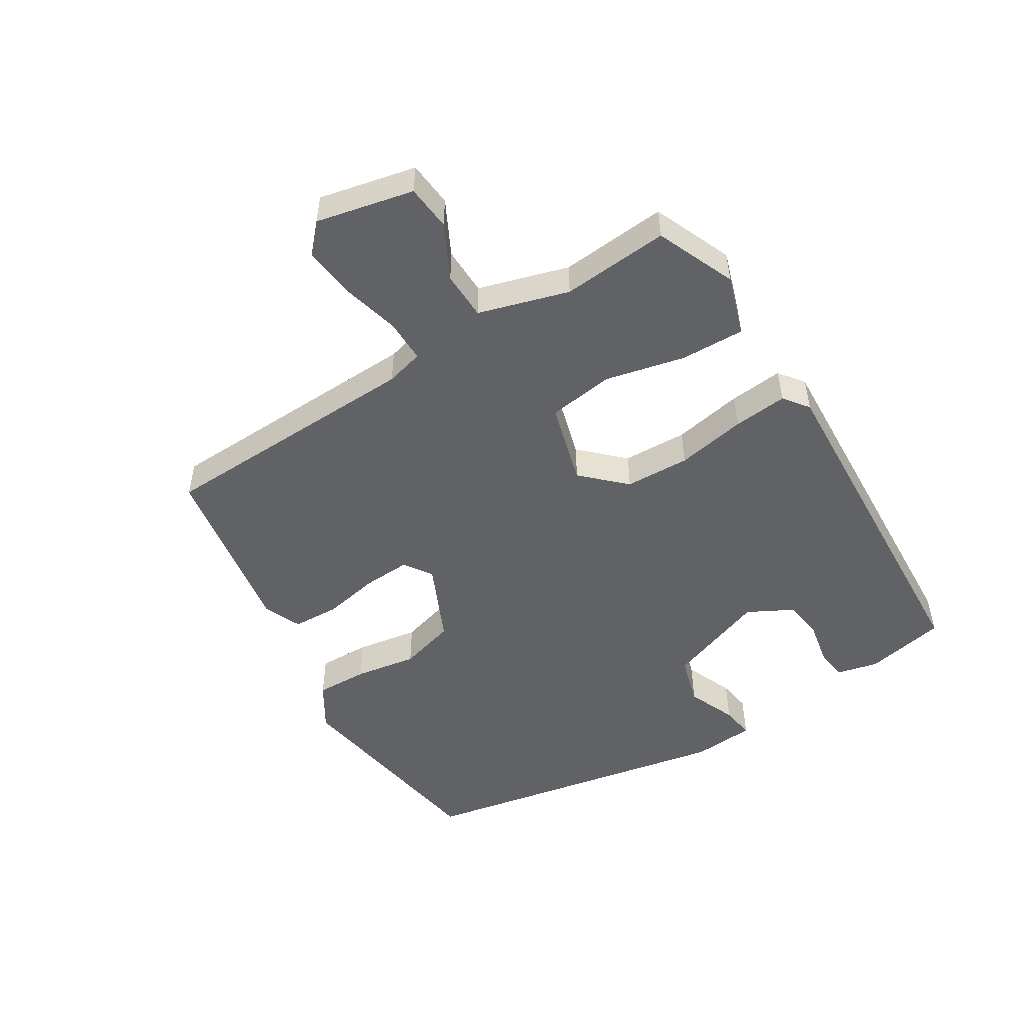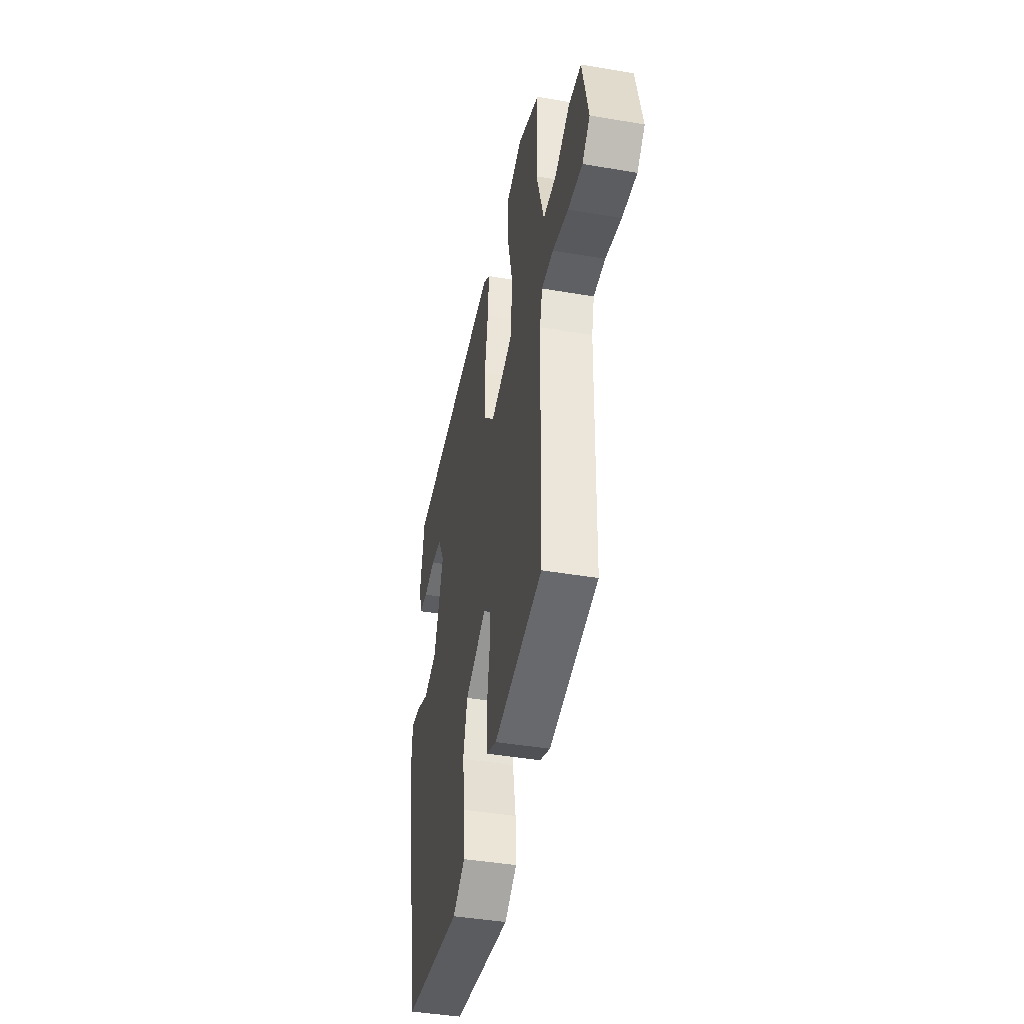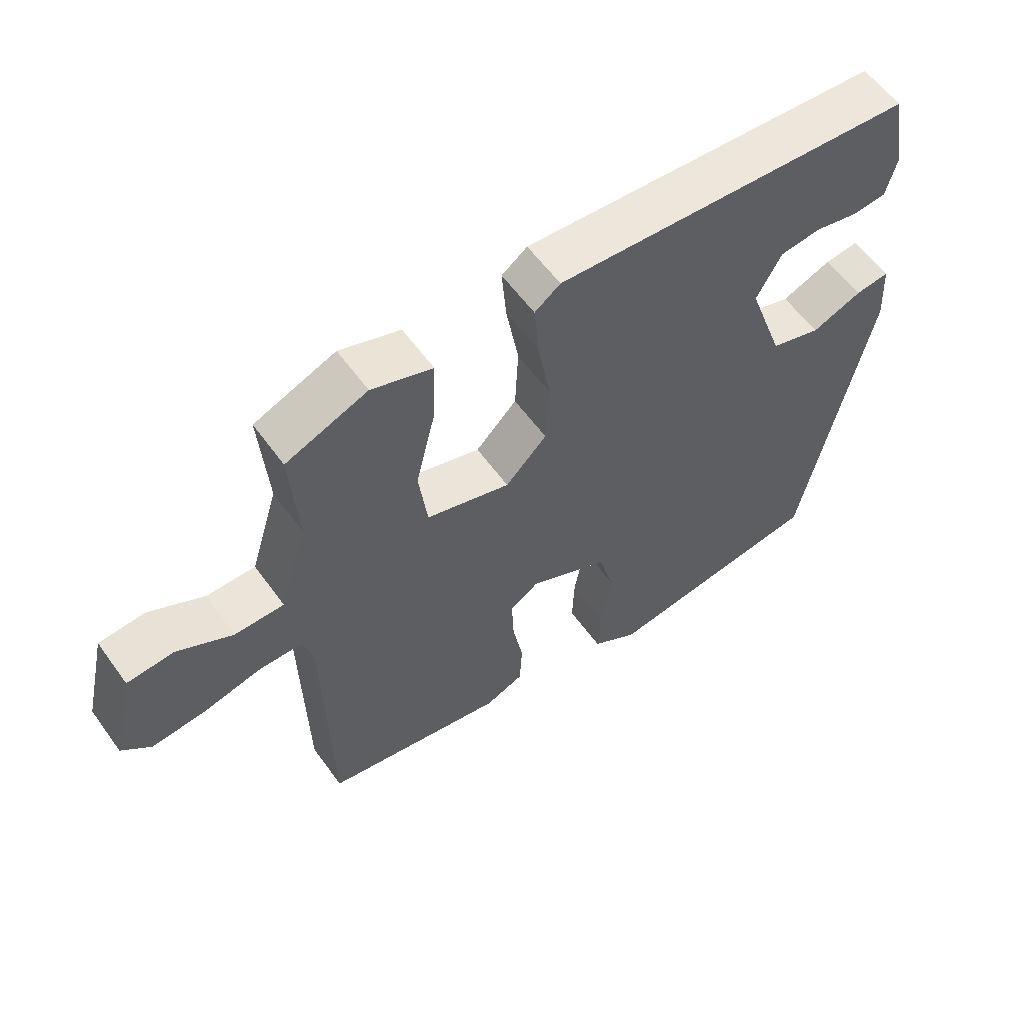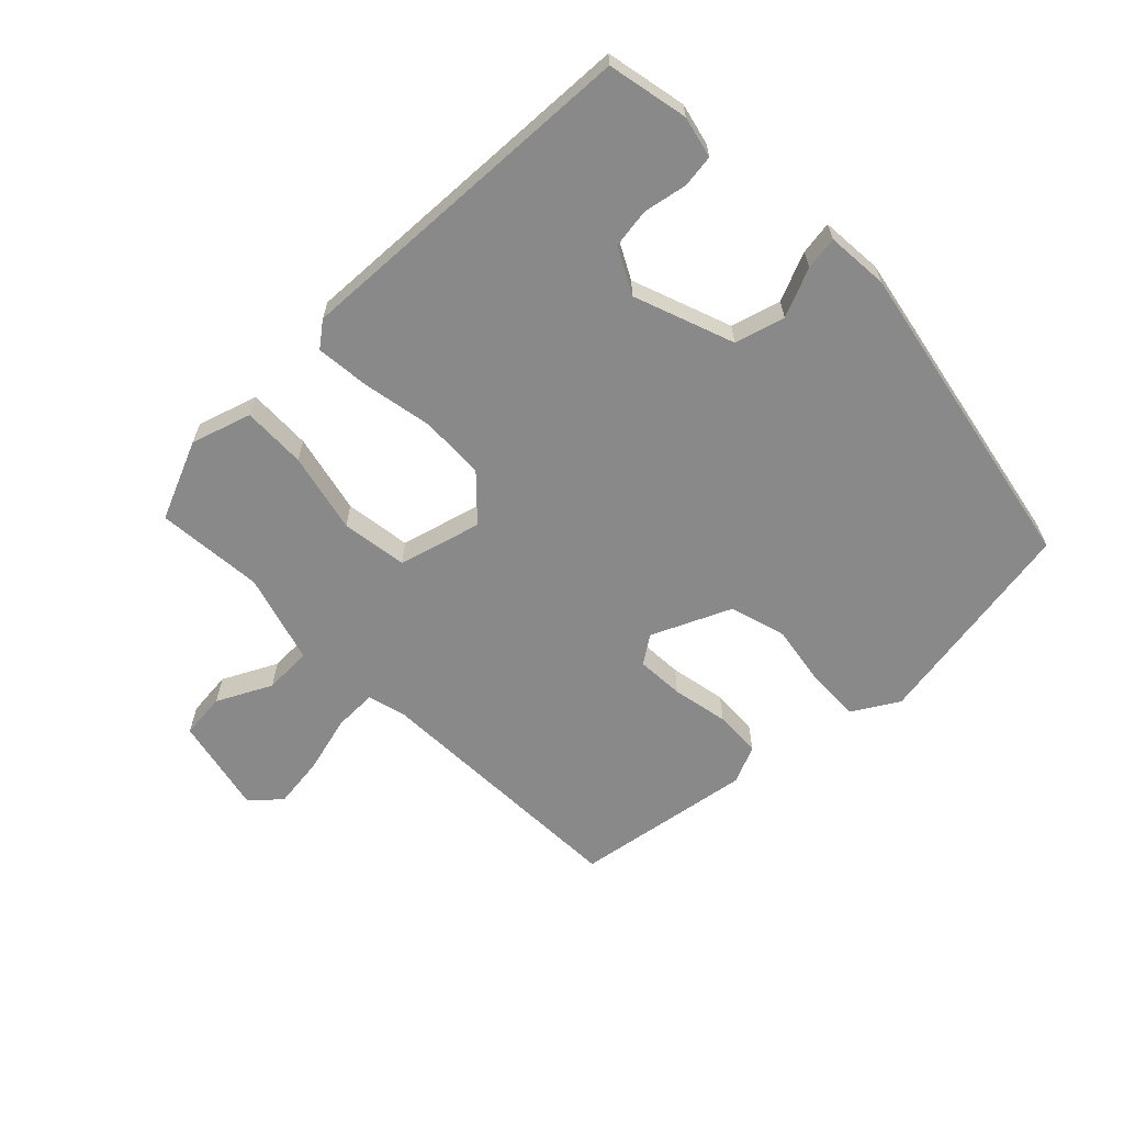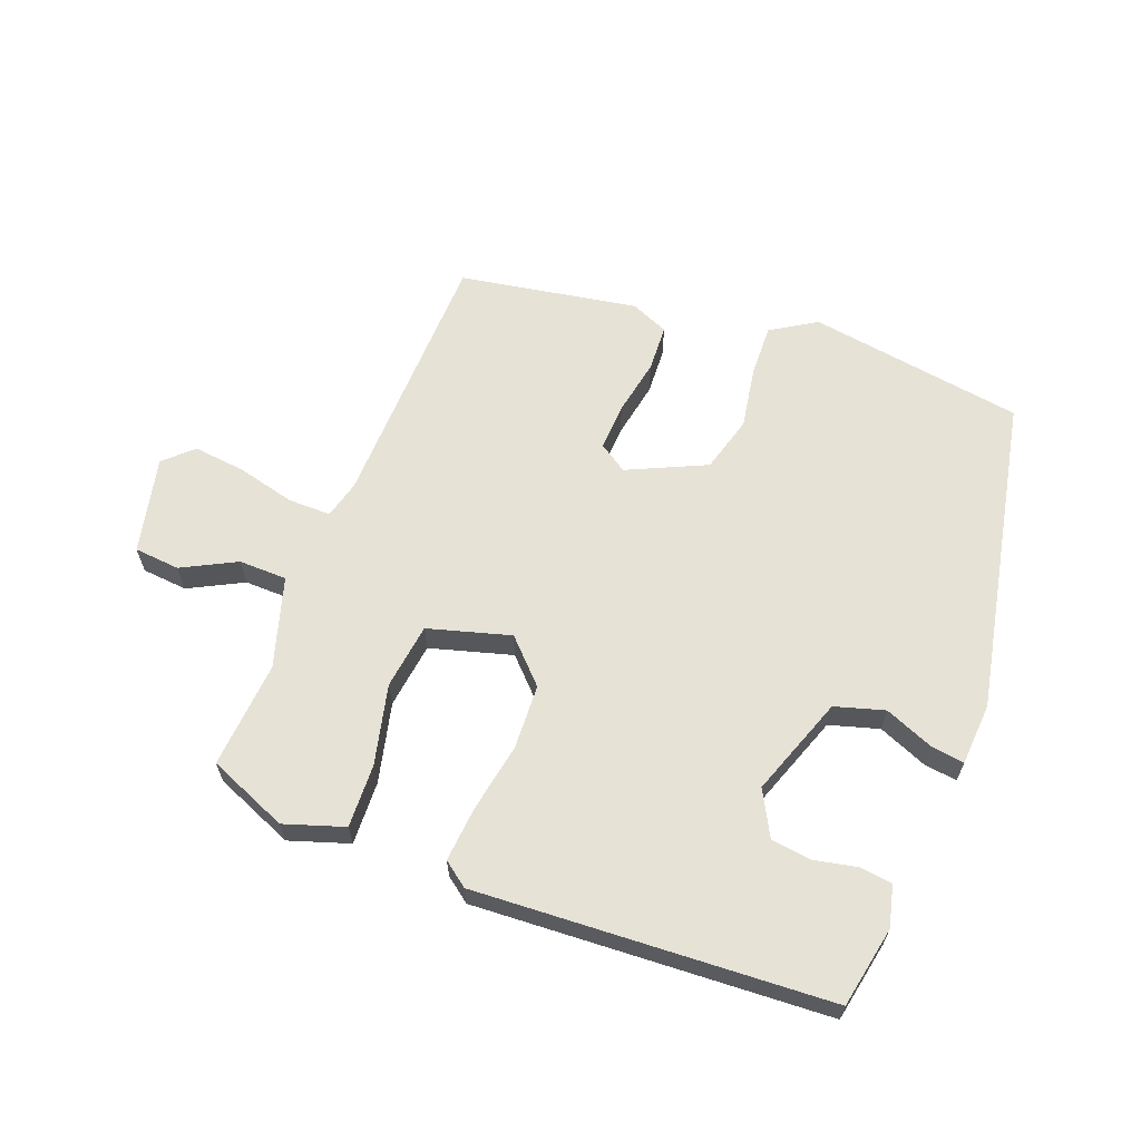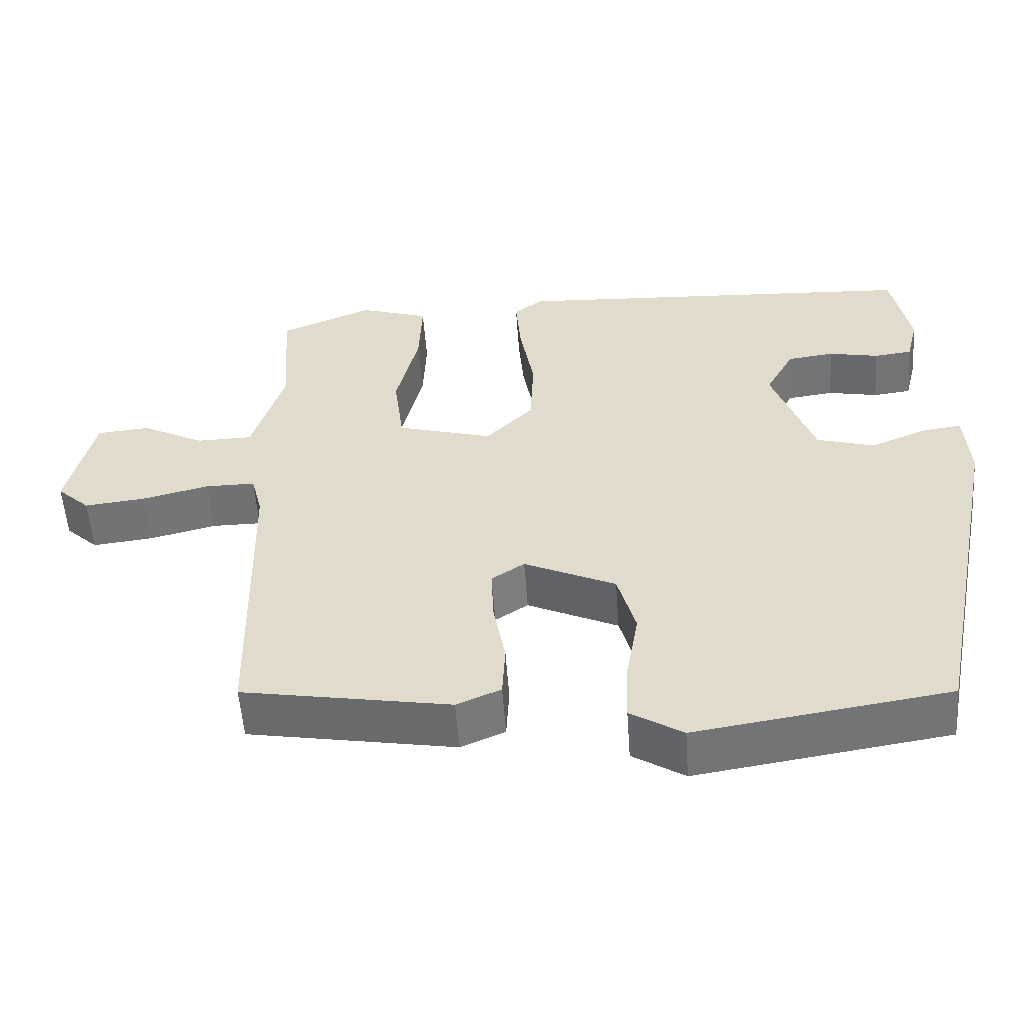
<metadata>
{"format":"obj","ext":"obj","renderer":"f3d","projection":"perspective","resolution":1024,"background":"white","views":[{"elev":-50.6,"azim":-57.6,"up":"+Y"},{"elev":-42.7,"azim":-101.5,"up":"+Z"},{"elev":58.4,"azim":-35.5,"up":"+Z"},{"elev":-63.3,"azim":45.2,"up":"+Y"},{"elev":63.2,"azim":21.2,"up":"+Y"},{"elev":-55.1,"azim":4.1,"up":"+Z"}]}
</metadata>
<code>
v -0.483 0.07 -0.406
v -0.492 0.07 0.009
v -0.507 0.07 0.068
v -0.574 0.07 0.068
v -0.663 0.07 0.046
v -0.745 0.07 0.037
v -0.789 0.07 0.078
v -0.754 0.07 0.229
v -0.683 0.07 0.235
v -0.599 0.07 0.191
v -0.524 0.07 0.192
v -0.481 0.07 0.332
v -0.493 0.07 0.499
v -0.369 0.07 0.55
v -0.276 0.07 0.519
v -0.28 0.07 0.42
v -0.31 0.07 0.296
v -0.297 0.07 0.193
v -0.169 0.07 0.156
v -0.106 0.07 0.22
v -0.101 0.07 0.321
v -0.12 0.07 0.43
v -0.127 0.07 0.514
v -0.088 0.07 0.543
v 0.461 0.07 0.51
v 0.485 0.07 0.384
v 0.469 0.07 0.32
v 0.418 0.07 0.314
v 0.351 0.07 0.328
v 0.289 0.07 0.32
v 0.251 0.07 0.25
v 0.306 0.07 0.094
v 0.383 0.07 0.071
v 0.459 0.07 0.102
v 0.511 0.07 0.109
v 0.517 0.07 0.012
v 0.416 0.07 -0.482
v 0.079 0.07 -0.533
v 0.009 0.07 -0.489
v 0.012 0.07 -0.408
v 0.029 0.07 -0.311
v 0.005 0.07 -0.223
v -0.117 0.07 -0.166
v -0.161 0.07 -0.195
v -0.158 0.07 -0.269
v -0.142 0.07 -0.357
v -0.146 0.07 -0.43
v -0.205 0.07 -0.455
v -0.483 0 -0.406
v -0.492 0 0.009
v -0.507 0 0.068
v -0.574 0 0.068
v -0.663 0 0.046
v -0.745 0 0.037
v -0.789 0 0.078
v -0.754 0 0.229
v -0.683 0 0.235
v -0.599 0 0.191
v -0.524 0 0.192
v -0.481 0 0.332
v -0.493 0 0.499
v -0.369 0 0.55
v -0.276 0 0.519
v -0.28 0 0.42
v -0.31 0 0.296
v -0.297 0 0.193
v -0.169 0 0.156
v -0.106 0 0.22
v -0.101 0 0.321
v -0.12 0 0.43
v -0.127 0 0.514
v -0.088 0 0.543
v 0.461 0 0.51
v 0.485 0 0.384
v 0.469 0 0.32
v 0.418 0 0.314
v 0.351 0 0.328
v 0.289 0 0.32
v 0.251 0 0.25
v 0.306 0 0.094
v 0.383 0 0.071
v 0.459 0 0.102
v 0.511 0 0.109
v 0.517 0 0.012
v 0.416 0 -0.482
v 0.079 0 -0.533
v 0.009 0 -0.489
v 0.012 0 -0.408
v 0.029 0 -0.311
v 0.005 0 -0.223
v -0.117 0 -0.166
v -0.161 0 -0.195
v -0.158 0 -0.269
v -0.142 0 -0.357
v -0.146 0 -0.43
v -0.205 0 -0.455
f 45 46 47 48
f 44 45 48 1
f 43 44 1 2
f 38 39 40 41
f 36 37 38 41
f 36 41 42
f 33 34 35 36
f 32 33 36 42
f 31 32 42 43
f 26 27 28 29
f 26 29 30
f 25 26 30
f 24 25 30
f 21 22 23 24
f 20 21 24 30
f 19 20 30 31
f 14 15 16 17
f 12 13 14 17
f 11 12 17 18
f 10 11 18 19
f 8 9 10
f 7 8 10
f 4 5 6 7
f 3 4 7 10
f 31 43 2 3
f 19 31 3
f 3 10 19
f 96 95 94 93
f 49 96 93 92
f 50 49 92 91
f 89 88 87 86
f 89 86 85 84
f 90 89 84
f 84 83 82 81
f 90 84 81 80
f 91 90 80 79
f 77 76 75 74
f 78 77 74
f 78 74 73
f 78 73 72
f 72 71 70 69
f 78 72 69 68
f 79 78 68 67
f 65 64 63 62
f 65 62 61 60
f 66 65 60 59
f 67 66 59 58
f 58 57 56
f 58 56 55
f 55 54 53 52
f 58 55 52 51
f 51 50 91 79
f 51 79 67
f 67 58 51
f 1 49 50 2
f 2 50 51 3
f 3 51 52 4
f 4 52 53 5
f 5 53 54 6
f 6 54 55 7
f 7 55 56 8
f 8 56 57 9
f 9 57 58 10
f 10 58 59 11
f 11 59 60 12
f 12 60 61 13
f 13 61 62 14
f 14 62 63 15
f 15 63 64 16
f 16 64 65 17
f 17 65 66 18
f 18 66 67 19
f 19 67 68 20
f 20 68 69 21
f 21 69 70 22
f 22 70 71 23
f 23 71 72 24
f 24 72 73 25
f 25 73 74 26
f 26 74 75 27
f 27 75 76 28
f 28 76 77 29
f 29 77 78 30
f 30 78 79 31
f 31 79 80 32
f 32 80 81 33
f 33 81 82 34
f 34 82 83 35
f 35 83 84 36
f 36 84 85 37
f 37 85 86 38
f 38 86 87 39
f 39 87 88 40
f 40 88 89 41
f 41 89 90 42
f 42 90 91 43
f 43 91 92 44
f 44 92 93 45
f 45 93 94 46
f 46 94 95 47
f 47 95 96 48
f 48 96 49 1

</code>
